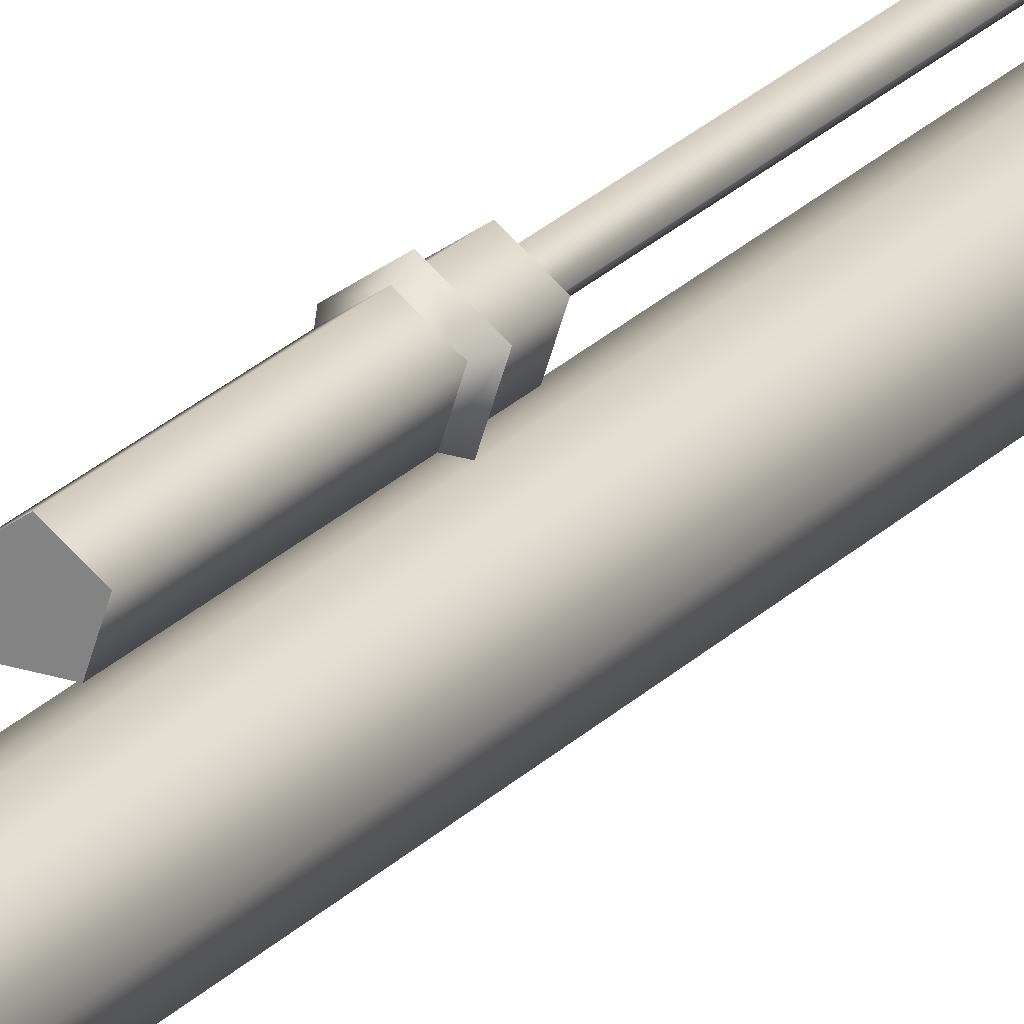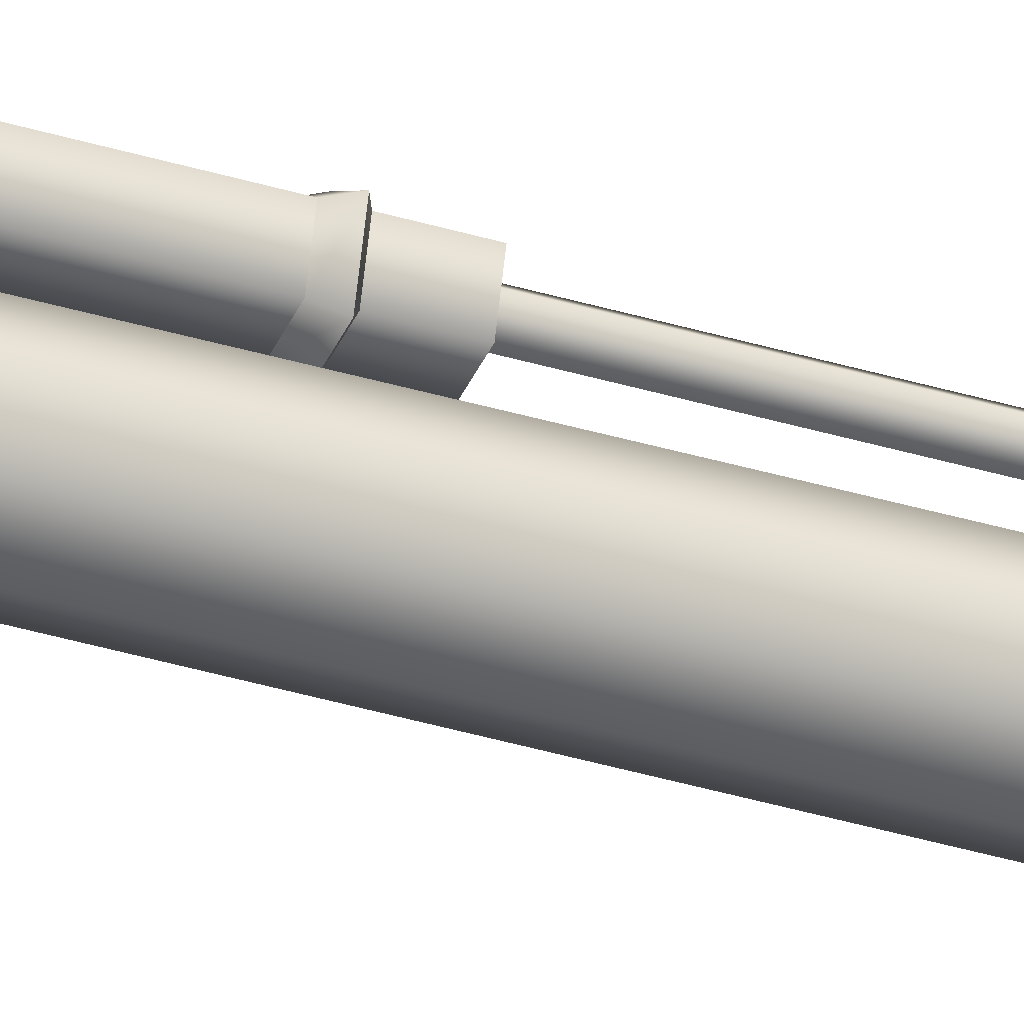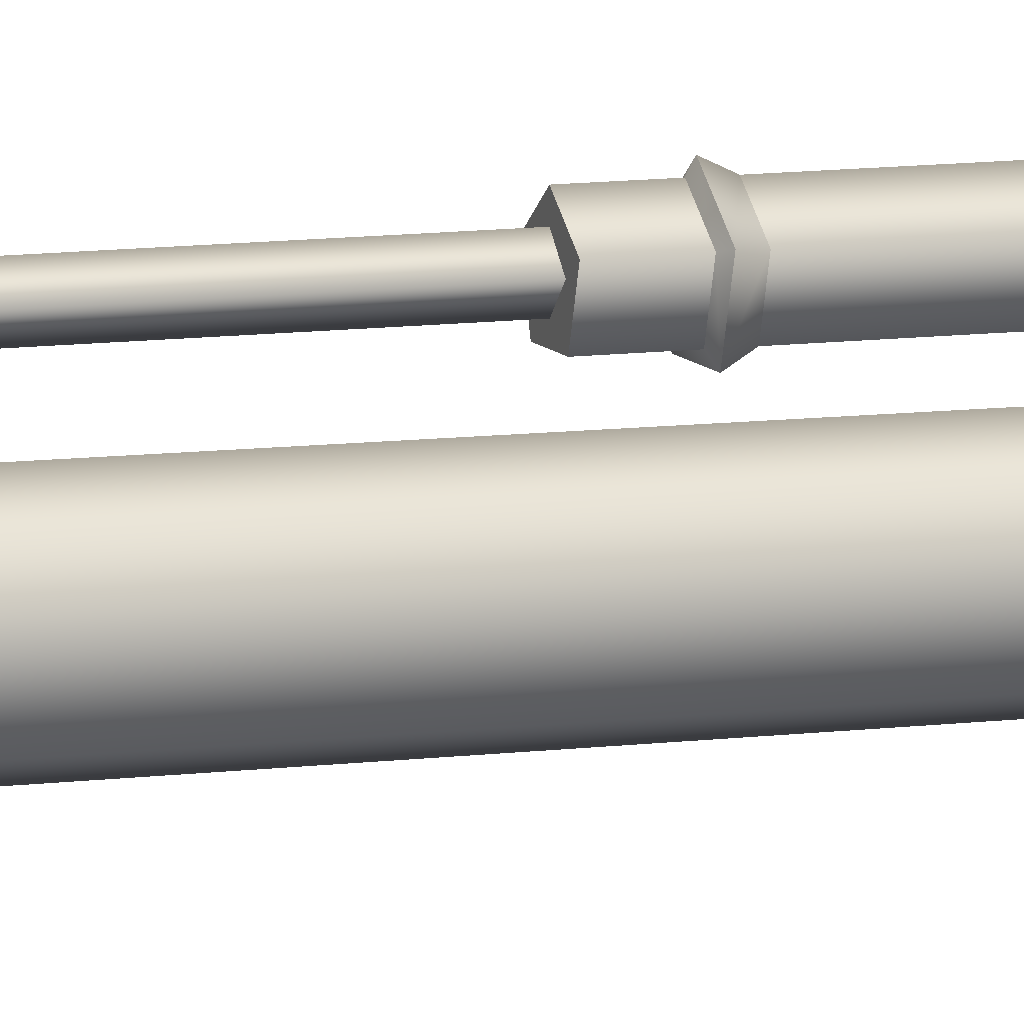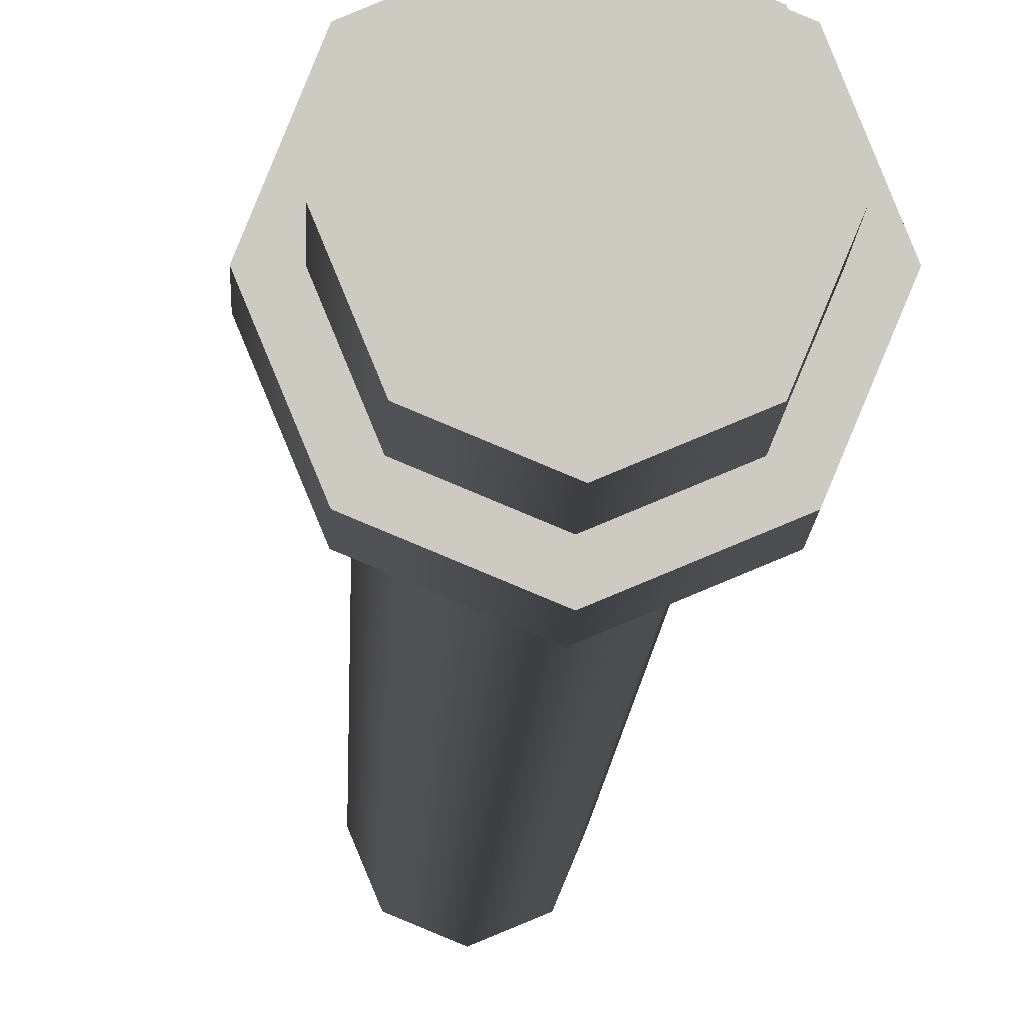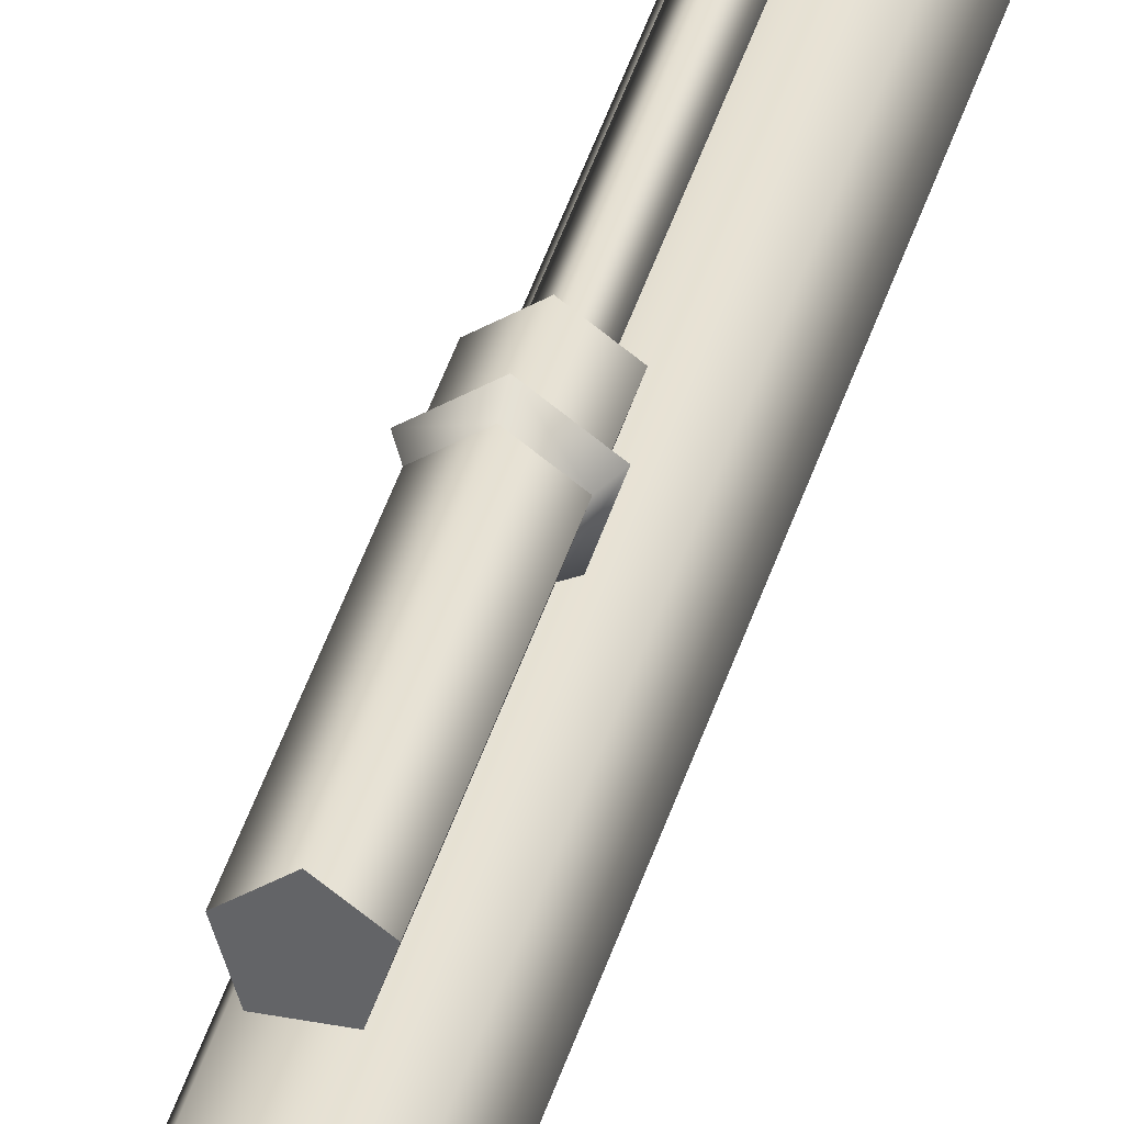
<metadata>
{"format":"obj","ext":"obj","renderer":"f3d","projection":"perspective","resolution":1024,"background":"white","views":[{"elev":22.3,"azim":29.9,"up":"+Z"},{"elev":-37.4,"azim":68.8,"up":"+Z"},{"elev":9.2,"azim":-110.1,"up":"+Z"},{"elev":-3.9,"azim":179.3,"up":"+Z"},{"elev":36.4,"azim":14.3,"up":"+Z"}]}
</metadata>
<code>
g barrel_svd_izhmash_565mm_762x54_LOD1
v 0.008183 -0.08804 -0.008403
v 0.01157 -0.08804 -0.0002277
v 0.008183 -0.03776 -0.008403
v 0.01157 -0.03776 -0.0002277
v 7.966e-06 -0.08804 -0.01179
v 7.973e-06 -0.03776 -0.01179
v 0.008183 -0.03776 0.007947
v 0.008183 -0.08804 0.007947
v 7.973e-06 -0.03776 0.01133
v 7.966e-06 -0.08804 0.01133
v -0.008167 -0.03776 0.007947
v -0.008167 -0.08804 0.007947
v -0.01155 -0.03776 -0.0002277
v -0.01155 -0.08804 -0.0002277
v -0.008167 -0.03776 -0.008403
v -0.008167 -0.08804 -0.008403
v 7.973e-06 -0.03776 -0.01179
v 7.966e-06 -0.08804 -0.01179
v 7.979e-06 6.161e-05 -0.0167
v 7.975e-06 -0.02864 -0.0167
v 0.01166 6.161e-05 -0.01188
v 0.01166 -0.02864 -0.01188
v 0.01648 -0.02864 -0.0002277
v 0.01648 6.161e-05 -0.0002277
v 0.01166 6.161e-05 0.01142
v 0.01166 -0.02864 0.01142
v 7.979e-06 6.161e-05 0.01625
v 7.975e-06 -0.02864 0.01625
v -0.01164 6.161e-05 0.01142
v -0.01164 -0.02864 0.01142
v -0.01647 6.161e-05 -0.0002277
v -0.01647 -0.02864 -0.0002277
v -0.01164 6.161e-05 -0.01188
v -0.01164 -0.02864 -0.01188
v 7.979e-06 6.161e-05 -0.0167
v 7.975e-06 -0.02864 -0.0167
v 7.979e-06 6.161e-05 -0.0167
v 7.979e-06 6.161e-05 -0.01308
v -0.01164 6.161e-05 -0.01188
v -0.009078 6.161e-05 -0.009314
v -0.01647 6.161e-05 -0.0002277
v -0.01284 6.161e-05 -0.0002277
v -0.009078 6.161e-05 0.008859
v -0.01164 6.161e-05 0.01142
v 7.979e-06 6.161e-05 0.01625
v 7.979e-06 6.161e-05 0.01262
v 0.009094 6.161e-05 0.008859
v 0.01166 6.161e-05 0.01142
v 0.01648 6.161e-05 -0.0002277
v 0.01286 6.161e-05 -0.0002277
v 0.01166 6.161e-05 -0.01188
v 0.009094 6.161e-05 -0.009314
v 7.979e-06 6.161e-05 -0.01308
v 7.979e-06 6.161e-05 -0.0167
v -0.01284 0.0352 -0.0002277
v -0.01284 6.161e-05 -0.0002277
v -0.009078 0.0352 -0.009314
v -0.009078 6.161e-05 -0.009314
v 7.985e-06 0.0352 -0.01308
v 7.979e-06 6.161e-05 -0.01308
v -0.009078 6.161e-05 0.008859
v -0.009078 0.0352 0.008859
v 7.979e-06 6.161e-05 0.01262
v 7.985e-06 0.0352 0.01262
v 0.009094 6.161e-05 0.008859
v 0.009094 0.0352 0.008859
v 0.01286 6.161e-05 -0.0002277
v 0.01286 0.0352 -0.0002277
v 0.009094 0.0352 -0.009314
v 0.009094 6.161e-05 -0.009314
v 7.979e-06 6.161e-05 -0.01308
v 7.985e-06 0.0352 -0.01308
v -0.01028 -0.09165 -0.0002277
v -0.009278 -0.5302 -0.0002277
v -0.007266 -0.09165 -0.007501
v -0.006558 -0.5302 -0.006794
v 7.966e-06 -0.09165 -0.01051
v 7.899e-06 -0.5302 -0.009514
v -0.006558 -0.5302 0.006339
v -0.007266 -0.09165 0.007046
v 7.899e-06 -0.5302 0.009059
v 7.966e-06 -0.09165 0.01006
v 0.006574 -0.5302 0.006339
v 0.007282 -0.09165 0.007046
v 0.009294 -0.5302 -0.0002277
v 0.01029 -0.09165 -0.0002277
v 0.006574 -0.5302 -0.006794
v 0.007282 -0.09165 -0.007501
v 7.899e-06 -0.5302 -0.009514
v 7.966e-06 -0.09165 -0.01051
v -0.01155 -0.08804 -0.0002277
v -0.008167 -0.08804 0.007947
v -0.01028 -0.09165 -0.0002277
v -0.007266 -0.09165 0.007046
v -0.008167 -0.08804 -0.008403
v -0.007266 -0.09165 -0.007501
v 7.966e-06 -0.08804 -0.01179
v 7.966e-06 -0.09165 -0.01051
v 7.966e-06 -0.08804 0.01133
v 7.966e-06 -0.09165 0.01006
v 0.007282 -0.09165 0.007046
v 0.008183 -0.08804 0.007947
v 0.01029 -0.09165 -0.0002277
v 0.01157 -0.08804 -0.0002277
v 0.008183 -0.08804 -0.008403
v 0.007282 -0.09165 -0.007501
v 7.966e-06 -0.08804 -0.01179
v 7.966e-06 -0.09165 -0.01051
v 0.01166 -0.02864 0.01142
v 0.008183 -0.03776 0.007947
v 7.975e-06 -0.02864 0.01625
v 7.973e-06 -0.03776 0.01133
v -0.01164 -0.02864 0.01142
v -0.008167 -0.03776 0.007947
v -0.01647 -0.02864 -0.0002277
v -0.01155 -0.03776 -0.0002277
v -0.01164 -0.02864 -0.01188
v -0.008167 -0.03776 -0.008403
v 7.975e-06 -0.02864 -0.0167
v 7.973e-06 -0.03776 -0.01179
v 0.01157 -0.03776 -0.0002277
v 0.01648 -0.02864 -0.0002277
v 0.008183 -0.03776 -0.008403
v 0.01166 -0.02864 -0.01188
v 7.973e-06 -0.03776 -0.01179
v 7.975e-06 -0.02864 -0.0167
v 7.899e-06 -0.5302 -0.009514
v -0.006558 -0.5302 -0.006794
v 0.006574 -0.5302 -0.006794
v -0.009278 -0.5302 -0.0002277
v 0.009294 -0.5302 -0.0002277
v -0.006558 -0.5302 0.006339
v 0.006574 -0.5302 0.006339
v 7.899e-06 -0.5302 0.009059
v 7.985e-06 0.0352 0.01262
v -0.009078 0.0352 0.008859
v 0.009094 0.0352 0.008859
v -0.01284 0.0352 -0.0002277
v 0.01286 0.0352 -0.0002277
v -0.009078 0.0352 -0.009314
v 0.009094 0.0352 -0.009314
v 7.985e-06 0.0352 -0.01308
v 0.0001109 0.01877 0.01607
v -0.003422 0.01877 0.0196
v 0.0001109 -0.05488 0.01607
v -0.003422 -0.05488 0.0196
v 0.0001359 0.01877 0.02316
v 0.0001359 -0.05488 0.02316
v 0.003669 0.01877 0.01963
v 0.003669 -0.05488 0.01963
v 0.0001109 0.01877 0.01607
v 0.0001109 -0.05488 0.01607
v -0.004965 -0.05488 0.0196
v 0.0001054 -0.05488 0.01453
v -0.003422 -0.05488 0.0196
v 0.0001109 -0.05488 0.01607
v 0.0001414 -0.05488 0.0247
v 0.0001359 -0.05488 0.02316
v 0.005211 -0.05488 0.01963
v 0.003669 -0.05488 0.01963
v 0.0001054 -0.05488 0.01453
v 0.0001109 -0.05488 0.01607
v -0.002726 -0.05884 0.0196
v -0.002726 -0.2783 0.0196
v 0.0001133 -0.05884 0.01676
v 0.0001133 -0.2783 0.01676
v 0.0001334 -0.2783 0.02246
v 0.0001334 -0.05884 0.02246
v 0.002973 -0.2783 0.01962
v 0.002973 -0.05884 0.01962
v 0.0001133 -0.2783 0.01676
v 0.0001133 -0.05884 0.01676
v 0.0001772 -0.2625 0.02507
v 0.0001772 -0.3041 0.02507
v -0.005202 -0.2625 0.02117
v -0.005202 -0.3041 0.02117
v -0.003161 -0.2625 0.01485
v -0.003161 -0.3041 0.01485
v 0.005543 -0.3041 0.02116
v 0.005543 -0.2625 0.02116
v 0.00348 -0.3041 0.01484
v 0.00348 -0.2625 0.01484
v -0.003161 -0.3041 0.01485
v -0.003161 -0.2625 0.01485
v 0.0001772 -0.2589 0.02507
v 0.0001772 -0.25 0.02507
v 0.005543 -0.2589 0.02116
v 0.005543 -0.25 0.02116
v -0.005202 -0.25 0.02117
v -0.005202 -0.2589 0.02117
v -0.003161 -0.25 0.01485
v -0.003161 -0.2589 0.01485
v 0.00348 -0.2589 0.01484
v 0.00348 -0.25 0.01484
v -0.003161 -0.2589 0.01485
v -0.003161 -0.25 0.01485
v -0.006653 -0.2597 0.0215
v -0.004061 -0.2597 0.01348
v -0.005202 -0.2589 0.02117
v -0.003161 -0.2589 0.01485
v 0.0001791 -0.2597 0.02645
v 0.0001772 -0.2589 0.02507
v 0.005543 -0.2589 0.02116
v 0.006994 -0.2597 0.02148
v 0.00348 -0.2589 0.01484
v 0.004374 -0.2597 0.01346
v -0.003161 -0.2589 0.01485
v -0.004061 -0.2597 0.01348
v -0.006653 -0.2597 0.0215
v -0.005202 -0.2625 0.02117
v -0.004061 -0.2597 0.01348
v -0.003161 -0.2625 0.01485
v 0.0001772 -0.2625 0.02507
v 0.0001791 -0.2597 0.02645
v 0.005543 -0.2625 0.02116
v 0.006994 -0.2597 0.02148
v 0.00348 -0.2625 0.01484
v 0.004374 -0.2597 0.01346
v -0.003161 -0.2625 0.01485
v -0.004061 -0.2597 0.01348
v 0.0001414 -0.05488 0.0247
v 0.0001334 -0.05884 0.02246
v -0.004965 -0.05488 0.0196
v -0.002726 -0.05884 0.0196
v 0.002973 -0.05884 0.01962
v 0.005211 -0.05488 0.01963
v 0.0001054 -0.05488 0.01453
v 0.0001133 -0.05884 0.01676
v 0.0001133 -0.05884 0.01676
v 0.0001054 -0.05488 0.01453
v -0.002726 -0.2783 0.0196
v 0.0001334 -0.2783 0.02246
v 0.0001133 -0.2783 0.01676
v 0.002973 -0.2783 0.01962
v -0.003161 -0.3041 0.01485
v -0.005202 -0.3041 0.02117
v 0.00348 -0.3041 0.01484
v 0.0001772 -0.3041 0.02507
v 0.005543 -0.3041 0.02116
v -0.003422 0.01877 0.0196
v 0.0001109 0.01877 0.01607
v 0.0001359 0.01877 0.02316
v 0.003669 0.01877 0.01963
v -0.003161 -0.25 0.01485
v 0.00348 -0.25 0.01484
v -0.005202 -0.25 0.02117
v 0.005543 -0.25 0.02116
v 0.0001772 -0.25 0.02507
g barrel_svd_izhmash_565mm_762x54_LOD1_0
f 3 2 1
f 2 3 4
f 5 3 1
f 3 5 6
f 7 2 4
f 2 7 8
f 9 8 7
f 8 9 10
f 11 10 9
f 10 11 12
f 13 12 11
f 12 13 14
f 15 14 13
f 14 15 16
f 17 16 15
f 16 17 18
f 21 20 19
f 20 21 22
f 21 23 22
f 23 21 24
f 25 23 24
f 23 25 26
f 27 26 25
f 26 27 28
f 29 28 27
f 28 29 30
f 31 30 29
f 30 31 32
f 33 32 31
f 32 33 34
f 35 34 33
f 34 35 36
f 39 38 37
f 38 39 40
f 41 40 39
f 40 41 42
f 41 43 42
f 43 41 44
f 45 43 44
f 43 45 46
f 45 47 46
f 47 45 48
f 49 47 48
f 47 49 50
f 51 50 49
f 50 51 52
f 51 53 52
f 53 51 54
f 57 56 55
f 56 57 58
f 59 58 57
f 58 59 60
f 61 55 56
f 55 61 62
f 63 62 61
f 62 63 64
f 65 64 63
f 64 65 66
f 67 66 65
f 66 67 68
f 67 69 68
f 69 67 70
f 71 69 70
f 69 71 72
f 75 74 73
f 74 75 76
f 77 76 75
f 76 77 78
f 79 73 74
f 73 79 80
f 81 80 79
f 80 81 82
f 83 82 81
f 82 83 84
f 85 84 83
f 84 85 86
f 87 86 85
f 86 87 88
f 89 88 87
f 88 89 90
f 93 92 91
f 92 93 94
f 95 93 91
f 93 95 96
f 97 96 95
f 96 97 98
f 94 99 92
f 99 94 100
f 101 99 100
f 99 101 102
f 103 102 101
f 102 103 104
f 103 105 104
f 105 103 106
f 106 107 105
f 107 106 108
f 111 110 109
f 110 111 112
f 113 112 111
f 112 113 114
f 115 114 113
f 114 115 116
f 117 116 115
f 116 117 118
f 119 118 117
f 118 119 120
f 121 109 110
f 109 121 122
f 123 122 121
f 122 123 124
f 125 124 123
f 124 125 126
f 129 128 127
f 128 129 130
f 131 130 129
f 130 131 132
f 133 132 131
f 132 133 134
f 137 136 135
f 136 137 138
f 139 138 137
f 138 139 140
f 141 140 139
f 140 141 142
f 145 144 143
f 144 145 146
f 146 147 144
f 147 146 148
f 148 149 147
f 149 148 150
f 150 151 149
f 151 150 152
f 155 154 153
f 154 155 156
f 157 155 153
f 155 157 158
f 159 158 157
f 158 159 160
f 161 160 159
f 160 161 162
f 165 164 163
f 164 165 166
f 167 163 164
f 163 167 168
f 169 168 167
f 168 169 170
f 171 170 169
f 170 171 172
f 175 174 173
f 174 175 176
f 177 176 175
f 176 177 178
f 179 173 174
f 173 179 180
f 181 180 179
f 180 181 182
f 183 182 181
f 182 183 184
f 187 186 185
f 186 187 188
f 189 185 186
f 185 189 190
f 191 190 189
f 190 191 192
f 193 188 187
f 188 193 194
f 195 194 193
f 194 195 196
f 199 198 197
f 198 199 200
f 201 199 197
f 199 201 202
f 201 203 202
f 203 201 204
f 204 205 203
f 205 204 206
f 206 207 205
f 207 206 208
f 211 210 209
f 210 211 212
f 213 209 210
f 209 213 214
f 215 214 213
f 214 215 216
f 217 216 215
f 216 217 218
f 219 218 217
f 218 219 220
f 223 222 221
f 222 223 224
f 225 221 222
f 221 225 226
f 225 227 226
f 227 225 228
f 223 229 224
f 229 223 230
f 233 232 231
f 232 233 234
f 237 236 235
f 236 237 238
f 239 238 237
f 242 241 240
f 241 242 243
f 246 245 244
f 245 246 247
f 248 247 246

</code>
